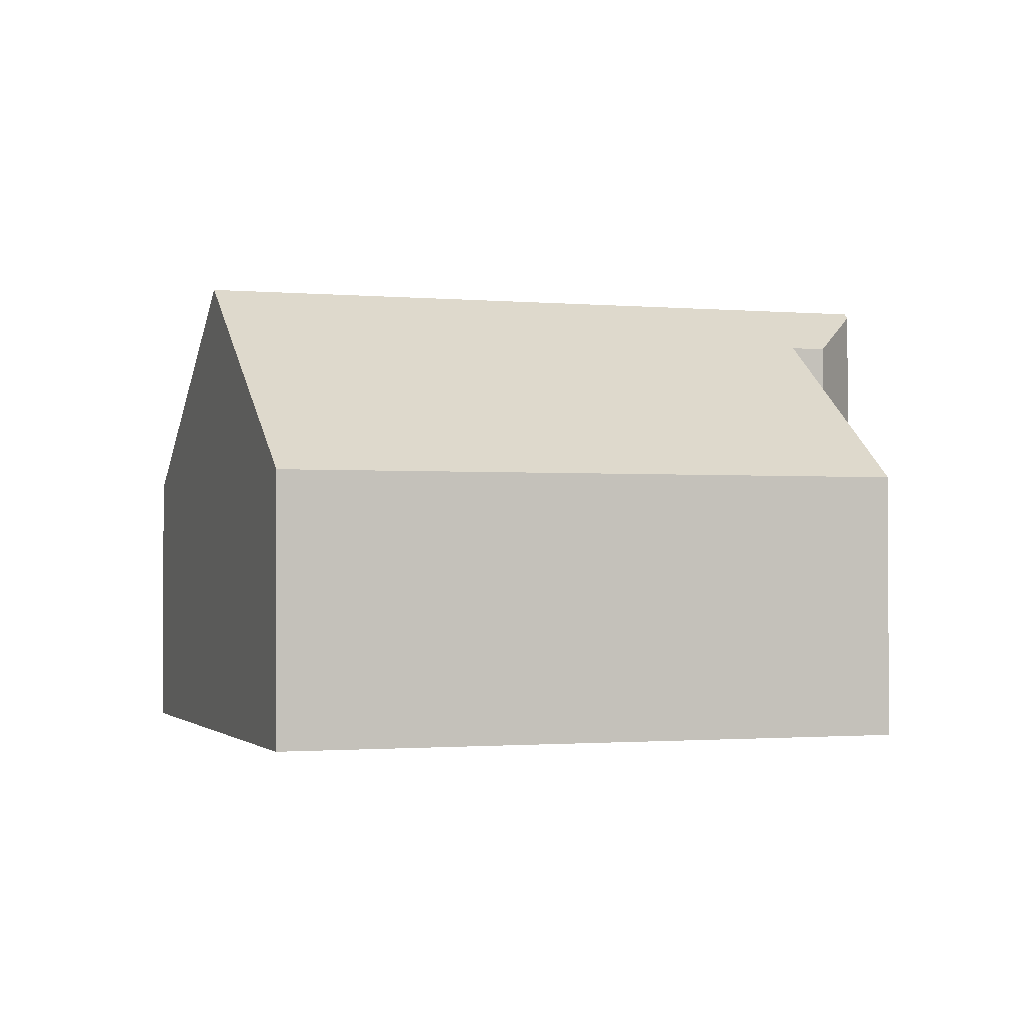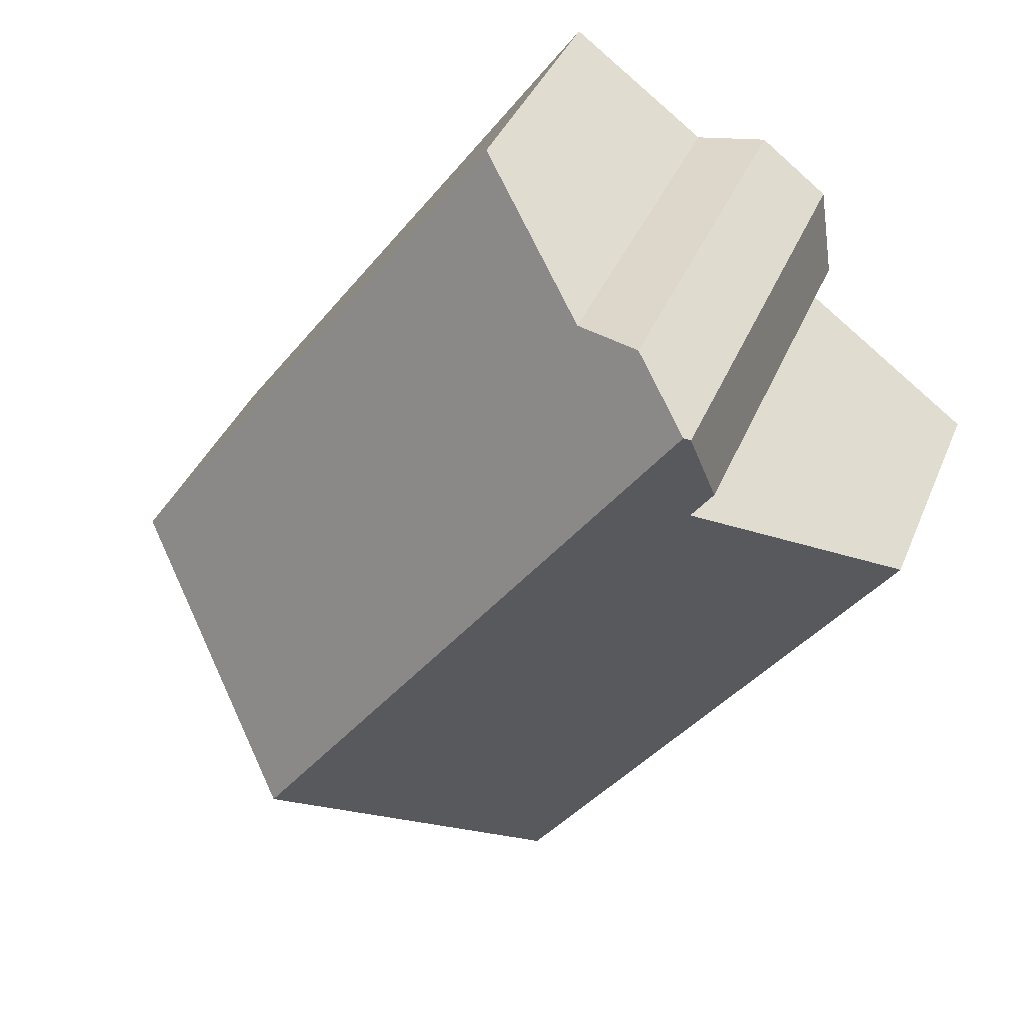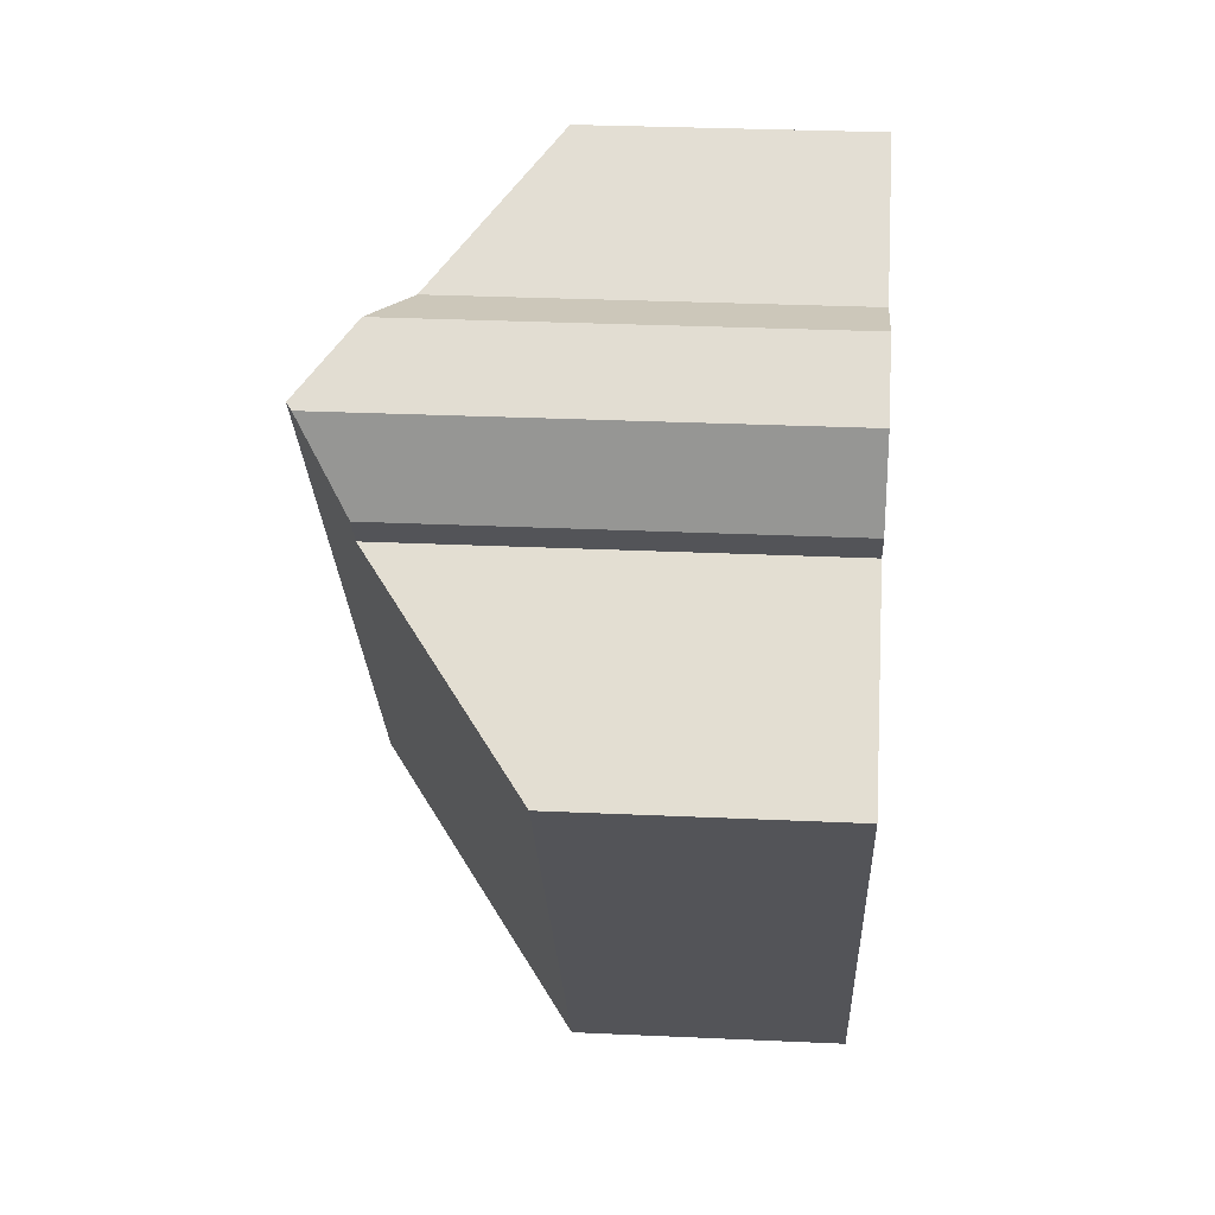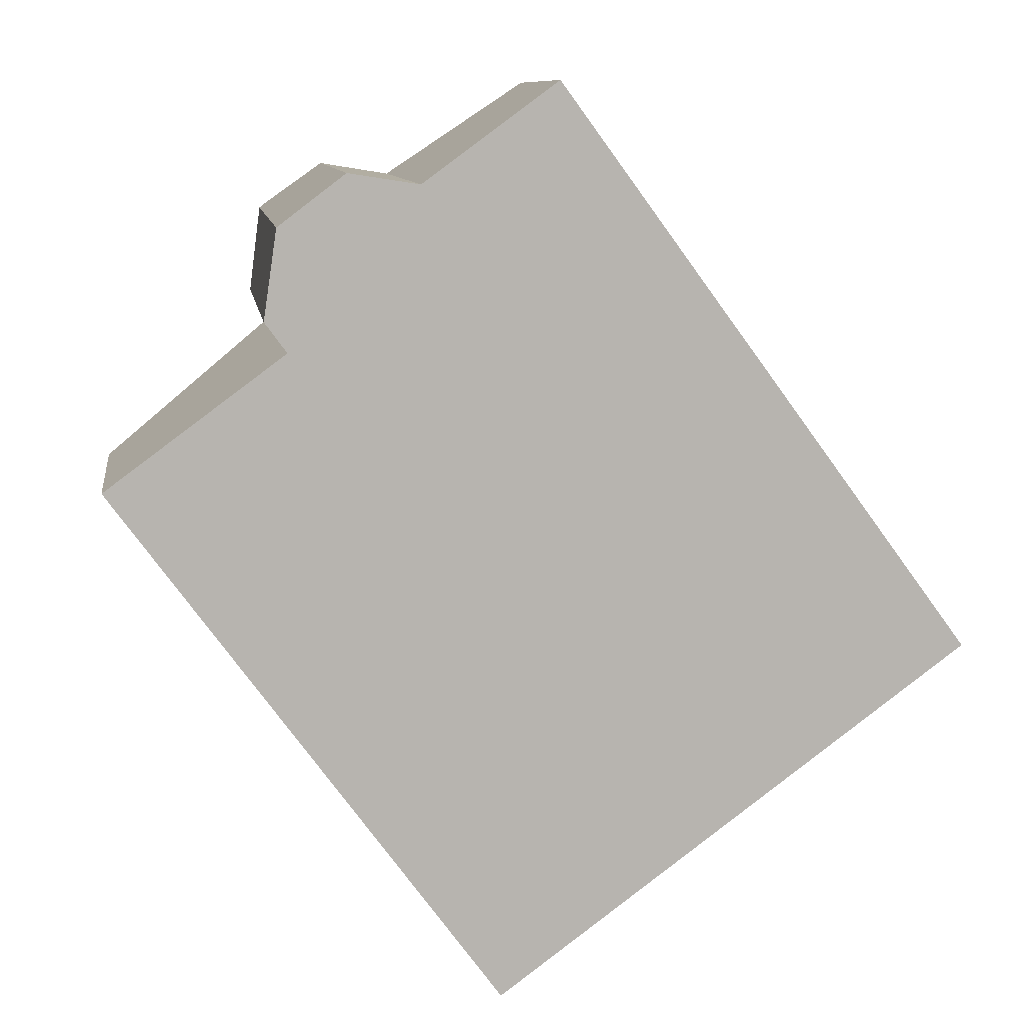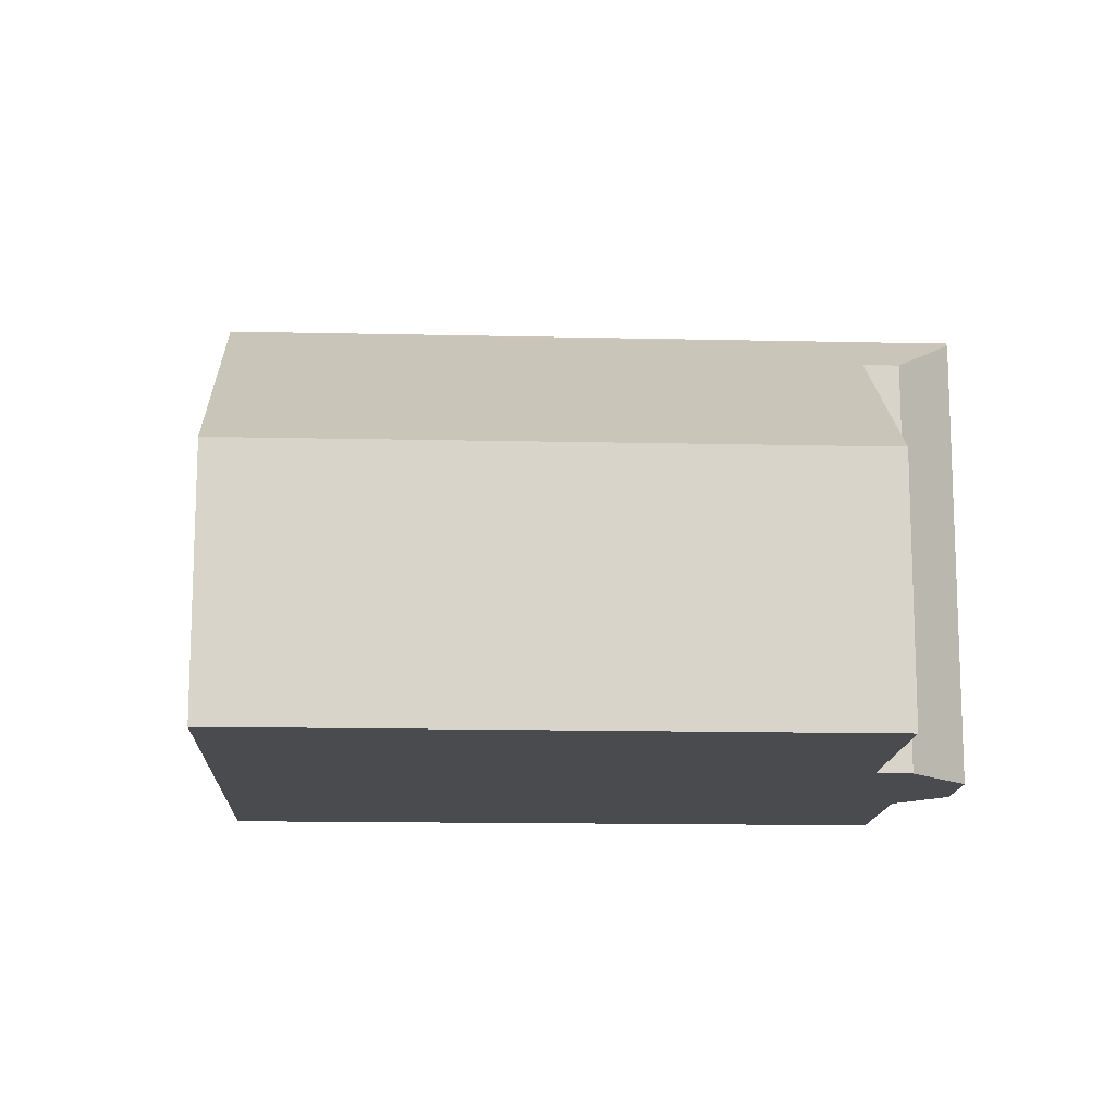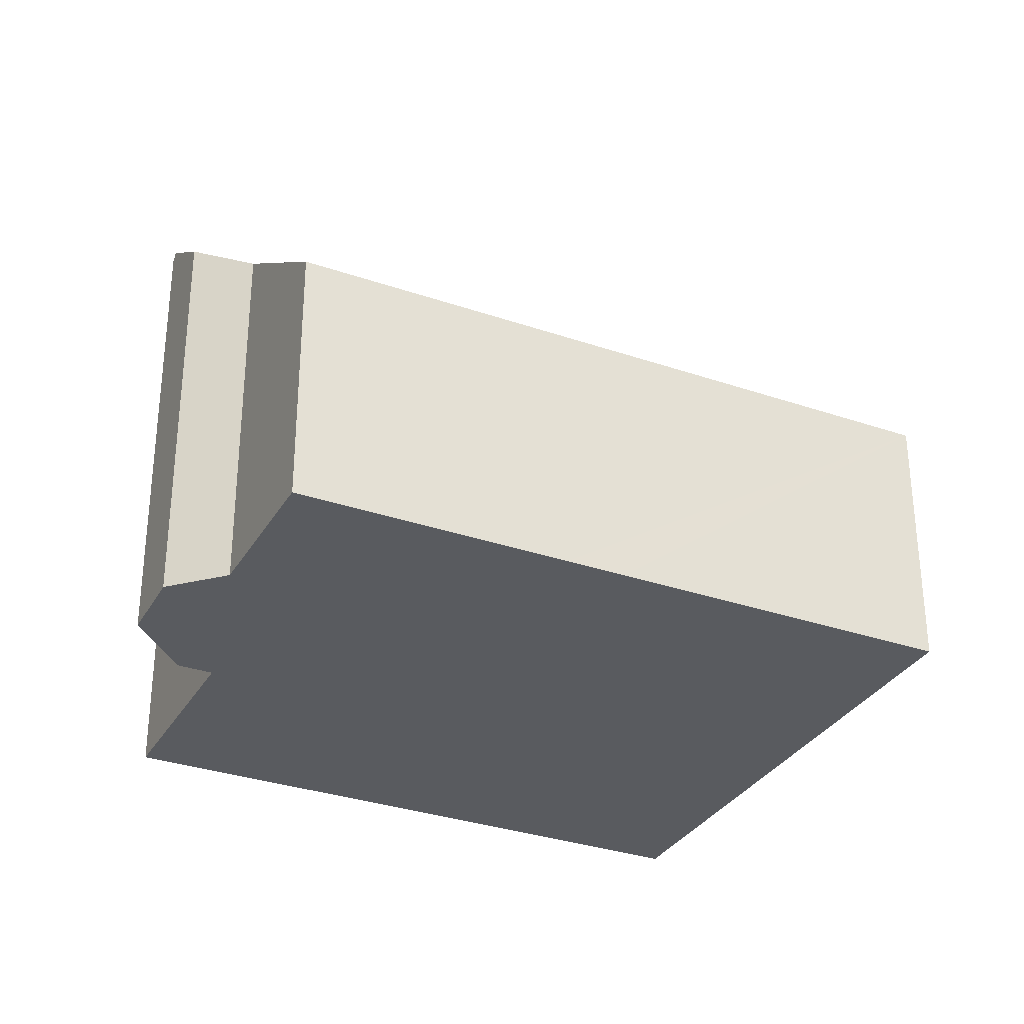
<metadata>
{"format":"obj","ext":"obj","renderer":"f3d","projection":"perspective","resolution":1024,"background":"white","views":[{"elev":-1.2,"azim":-145.4,"up":"+Y"},{"elev":37.8,"azim":-159.4,"up":"+Z"},{"elev":30.2,"azim":-86.2,"up":"+Z"},{"elev":9.6,"azim":-7.9,"up":"+Z"},{"elev":-14.1,"azim":-129.2,"up":"+Y"},{"elev":-32.0,"azim":27.9,"up":"+Y"}]}
</metadata>
<code>
v  10.64 8.059 -5.985
v  2.923 7.972 4.316
v  3.023 8.059 4.392
v  2.694 7.217 2.781
v  3.073 7.217 2.265
v  6.595 4.581 -8.978
v  0 4.58 2.804e-16
v  5.289 6.549 5.001
v  4.076 7.147 5.19
v  7.589 4.581 6.684
v  9.979 4.582 3.427
v  10.46 4.582 2.773
v  11.09 4.58 1.921
v  11.62 4.581 1.193
v  14.7 4.581 -2.992
v  2.923 -2.643e-16 4.316
v  4.076 -3.178e-16 5.19
v  3.023 -2.689e-16 4.392
v  5.289 -3.062e-16 5.001
v  7.589 -4.093e-16 6.684
v  3.073 -1.387e-16 2.265
v  0 0 0
v  9.979 -2.098e-16 3.427
v  10.46 -1.698e-16 2.773
v  11.09 -1.176e-16 1.921
v  11.62 -7.305e-17 1.193
v  14.7 1.832e-16 -2.992
v  10.64 3.665e-16 -5.985
v  6.595 5.497e-16 -8.978
v  2.694 -1.703e-16 2.781
g defaultobject
f 1 2 3
f 2 1 4
f 4 1 5
f 5 1 6
f 6 7 5
f 8 3 9
f 3 8 1
f 1 8 10
f 1 10 11
f 1 11 12
f 1 12 13
f 1 13 14
f 1 14 15
f 2 9 3
f 9 2 16
f 9 16 17
f 17 16 18
f 19 10 8
f 10 19 20
f 7 21 5
f 21 7 22
f 17 8 9
f 8 17 19
f 20 11 10
f 11 20 23
f 11 23 12
f 12 23 13
f 13 23 14
f 14 23 15
f 15 23 24
f 15 24 25
f 15 25 26
f 15 26 27
f 27 1 15
f 1 27 6
f 6 27 28
f 6 28 29
f 29 7 6
f 7 29 22
f 21 4 5
f 4 21 30
f 4 16 2
f 16 4 30
f 17 21 19
f 21 17 30
f 30 17 16
f 16 17 18
f 26 28 27
f 28 26 29
f 29 26 22
f 22 26 25
f 22 25 24
f 22 24 23
f 22 23 21
f 21 23 20
f 21 20 19

</code>
